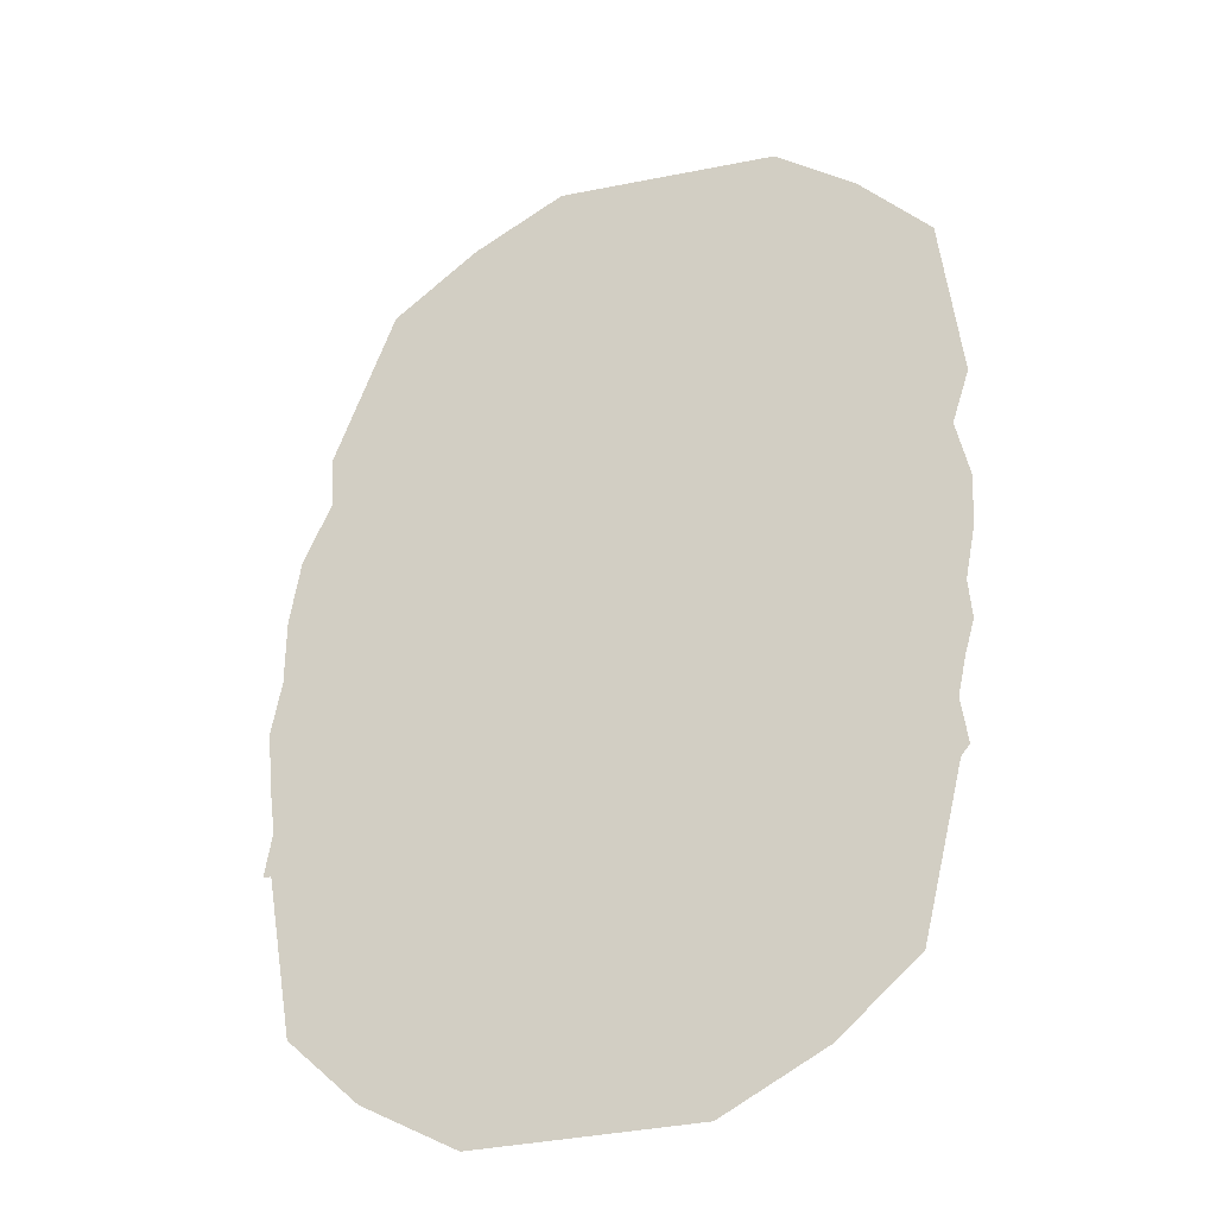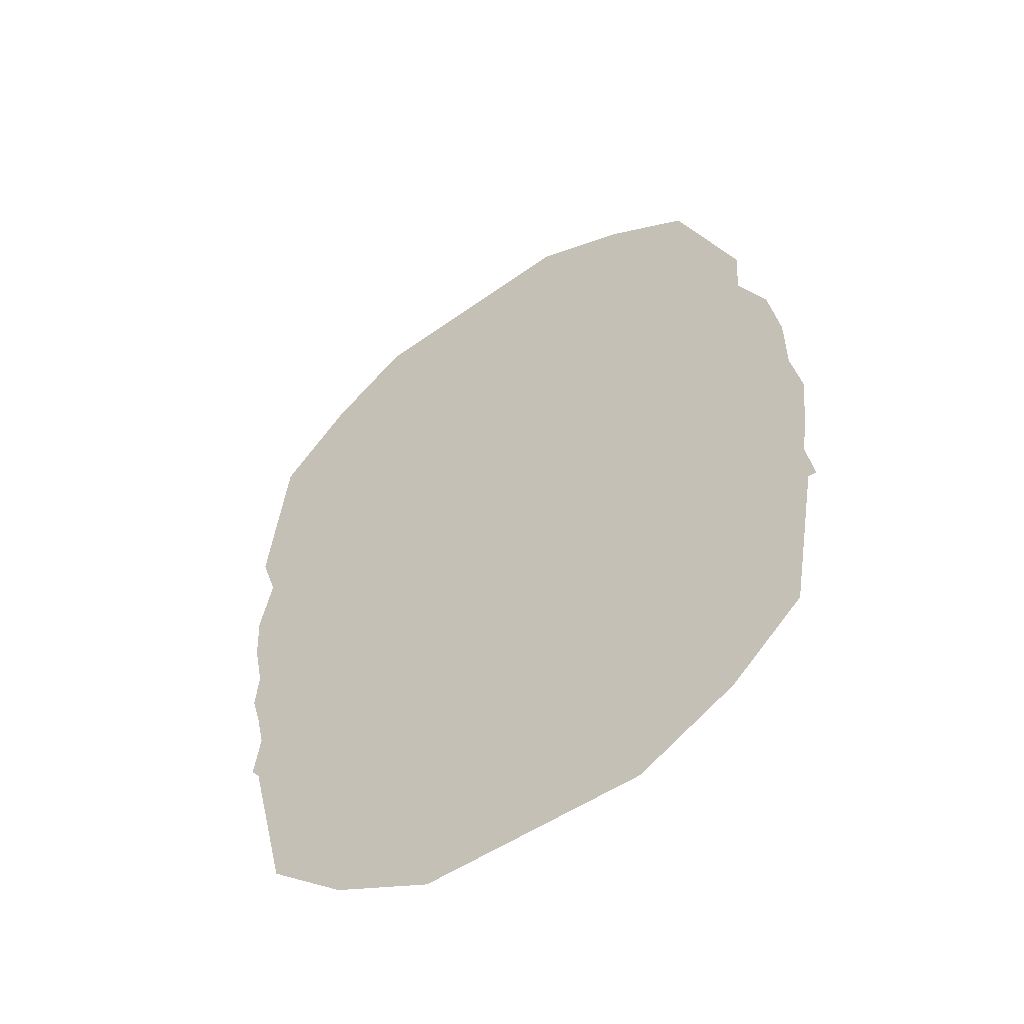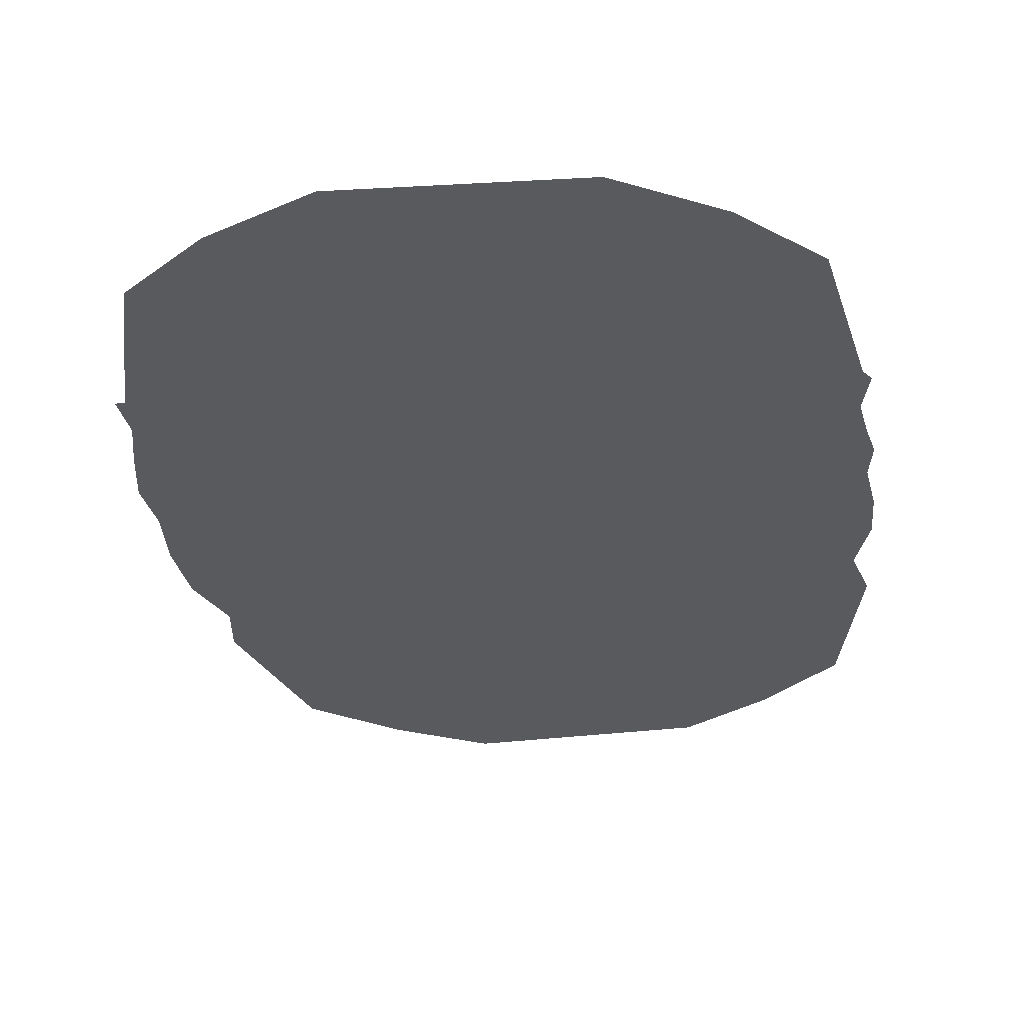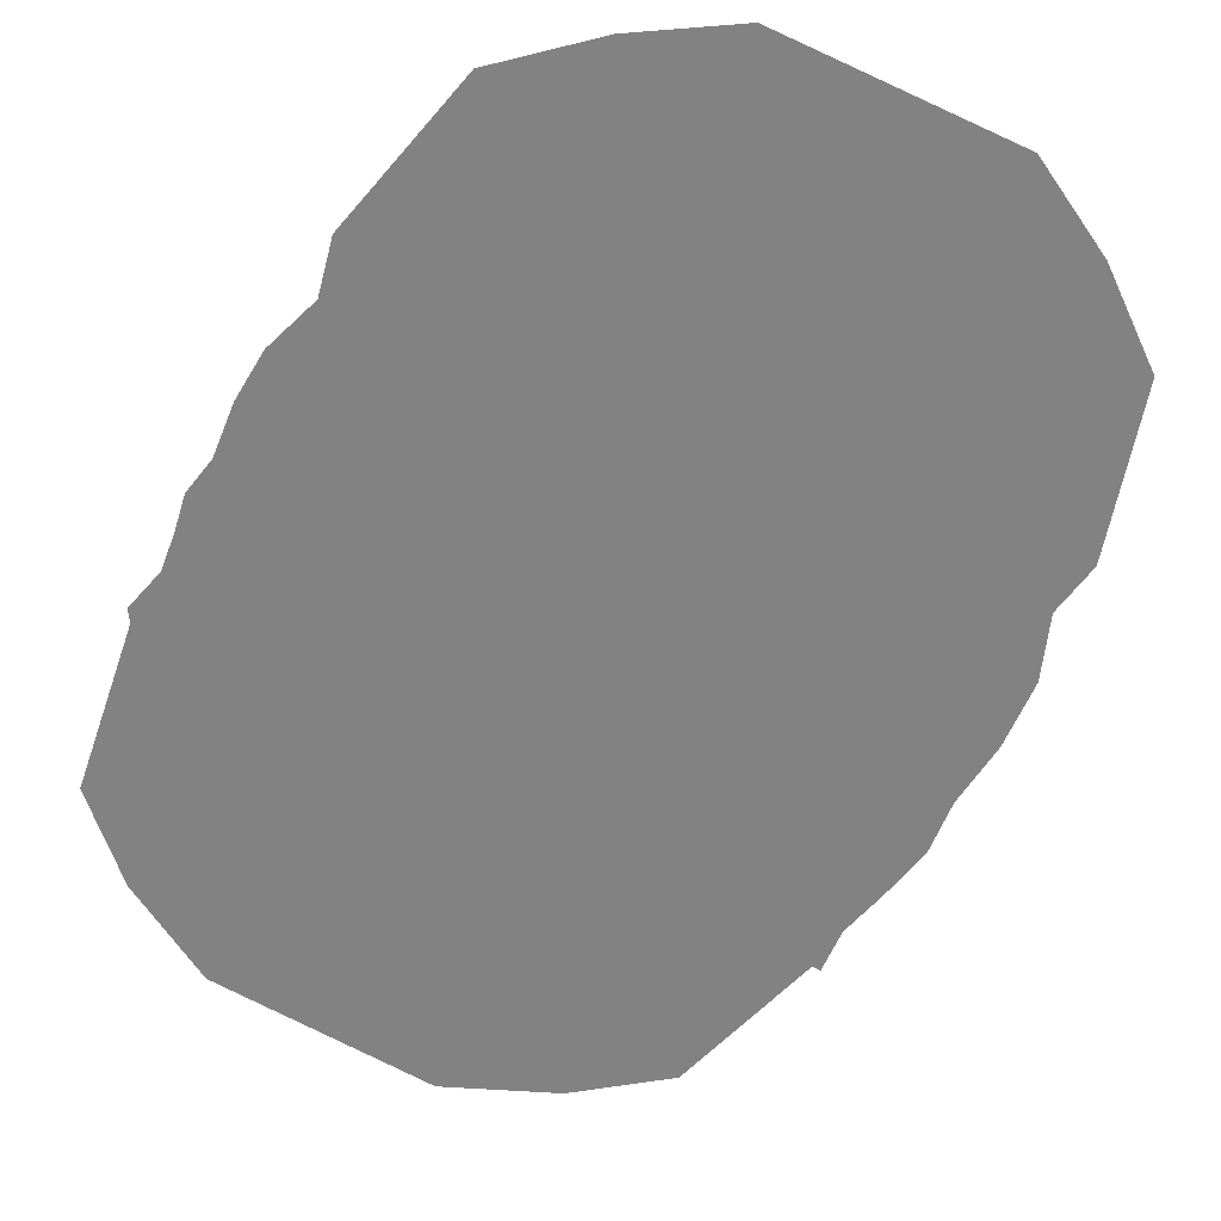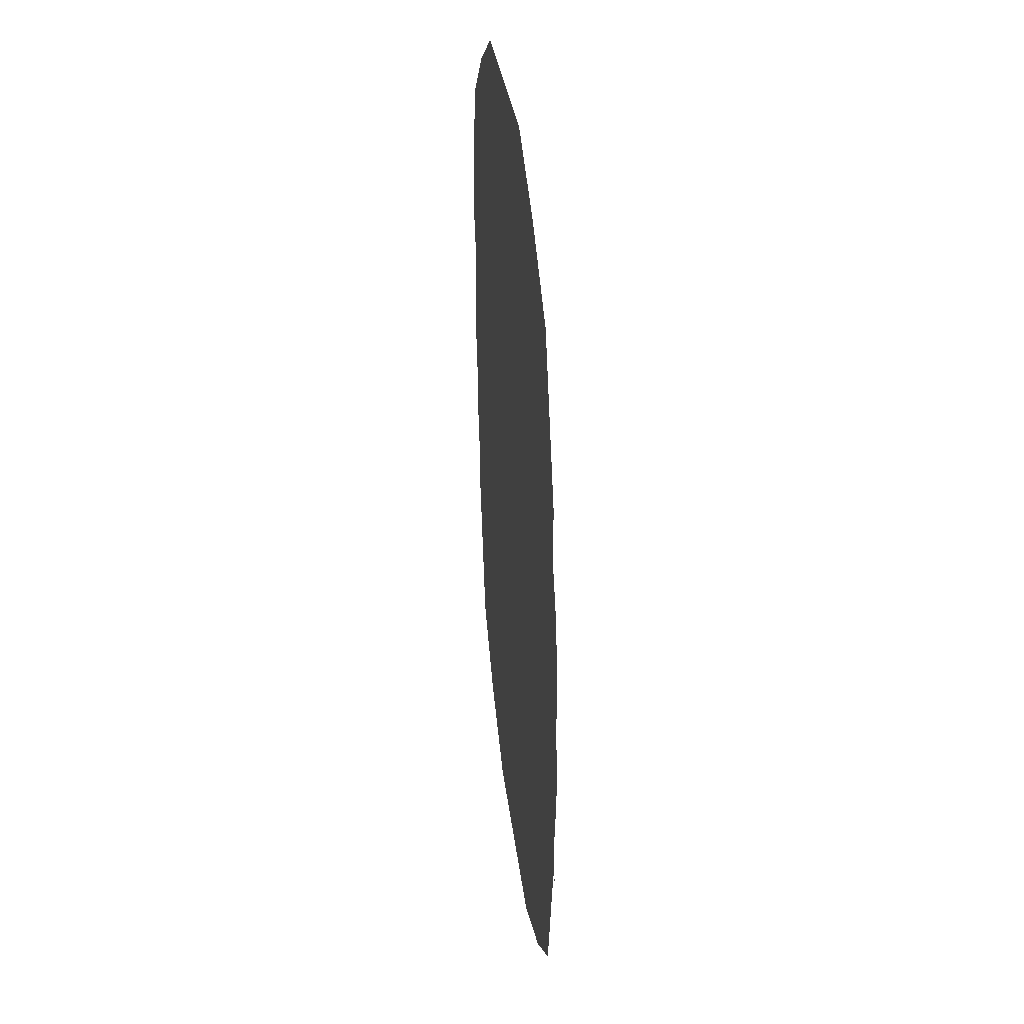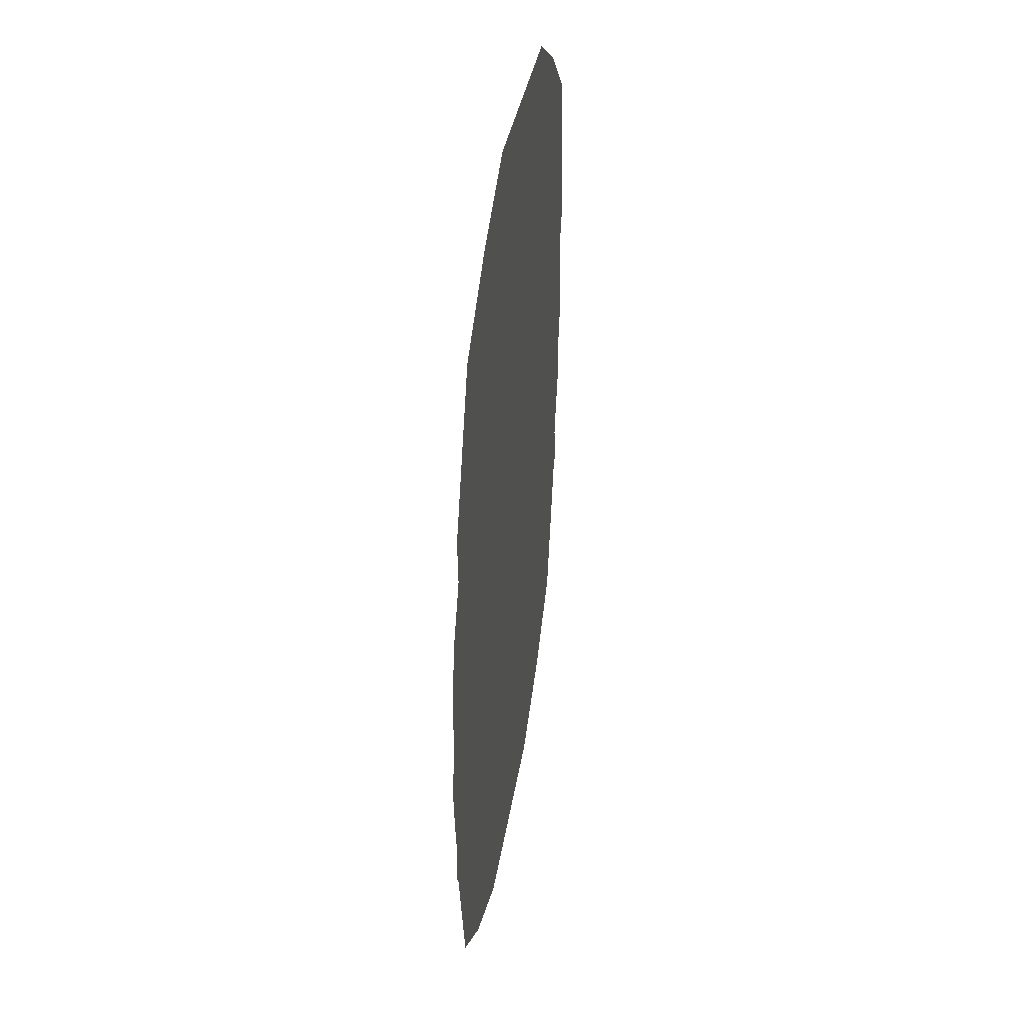
<metadata>
{"format":"obj","ext":"obj","renderer":"f3d","projection":"perspective","resolution":1024,"background":"white","views":[{"elev":-30.9,"azim":-155.0,"up":"+Z"},{"elev":-53.6,"azim":33.9,"up":"+Z"},{"elev":-31.7,"azim":-177.6,"up":"+Y"},{"elev":-60.7,"azim":-33.2,"up":"+Y"},{"elev":39.5,"azim":82.9,"up":"+Z"},{"elev":43.7,"azim":99.4,"up":"+Z"}]}
</metadata>
<code>
g
v 3.277 0 -51.93
v 0.04181 0 -52.37
v 4.629 0 -52.48
v -1.112 0 -53.27
v 5.898 0 -53.27
v -2.122 0 -54.37
v 6.811 0 -55.47
v -2.411 0 -56.73
v 6.768 0 -56.22
v -2.165 0 -57.46
v 7.185 0 -57.05
v -2.349 0 -58.28
v 7.349 0 -57.98
v -2.318 0 -59
v 7.357 0 -58.9
v -2.171 0 -59.74
v 7.508 0 -59.64
v -2.218 0 -60.28
v 7.436 0 -60.42
v -2.083 0 -60.75
v 7.337 0 -61.13
v -1.961 0 -61.29
v 7.447 0 -61.75
v -2.052 0 -61.92
v 7.328 0 -61.73
v -1.928 0 -62.07
v 6.918 0 -64.06
v -1.349 0 -64.36
v 5.855 0 -65.05
v -0.2152 0 -65.28
v 4.45 0 -65.84
v 1.243 0 -65.96
g _0
f 3 2 1
f 2 3 4
f 5 4 3
f 4 5 6
f 7 6 5
f 6 7 8
f 9 8 7
f 8 9 10
f 11 10 9
f 10 11 12
f 13 12 11
f 12 13 14
f 15 14 13
f 14 15 16
f 17 16 15
f 16 17 18
f 19 18 17
f 18 19 20
f 21 20 19
f 20 21 22
f 23 22 21
f 22 23 24
f 24 25 26
f 27 26 25
f 26 27 28
f 29 28 27
f 28 29 30
f 31 30 29
f 30 31 32

</code>
